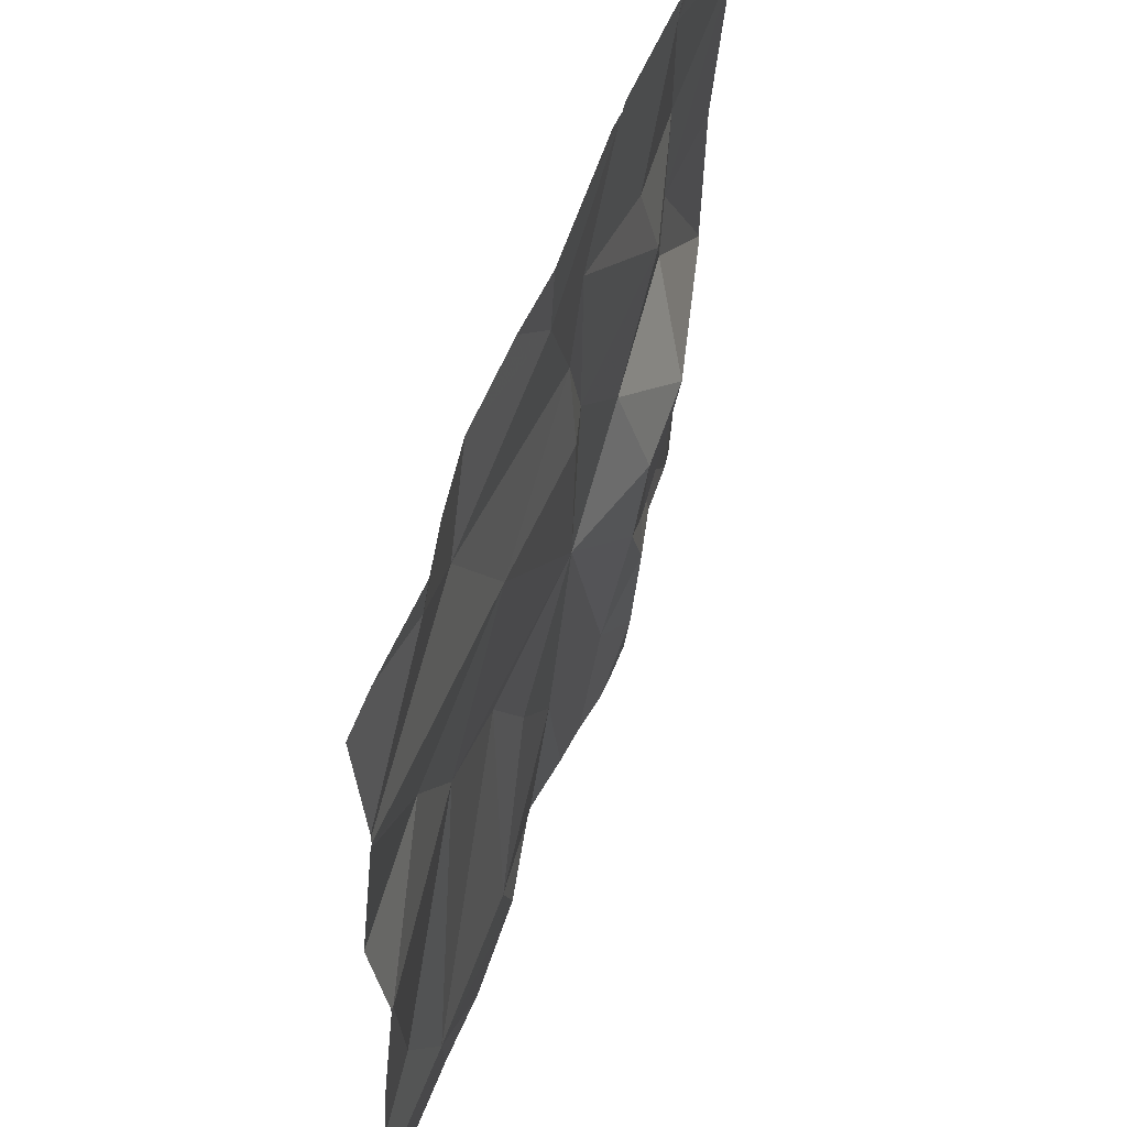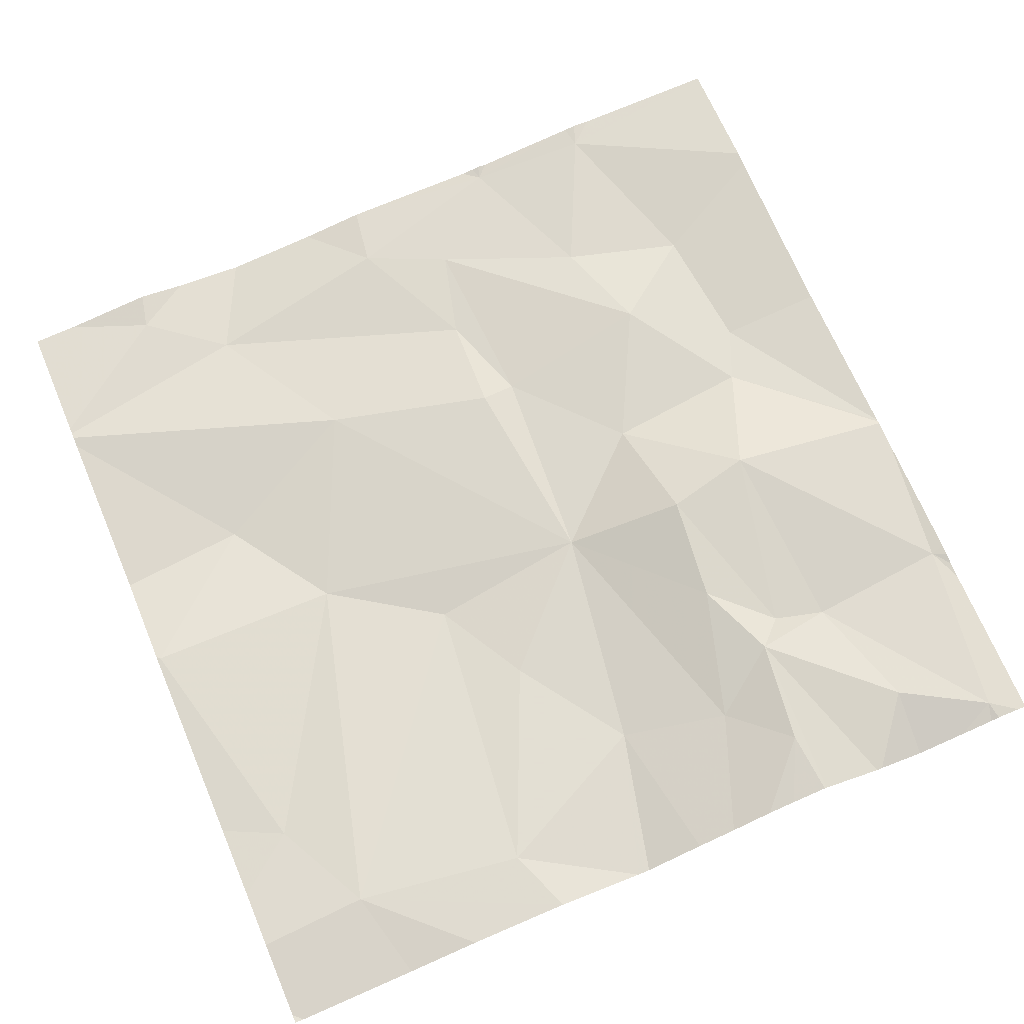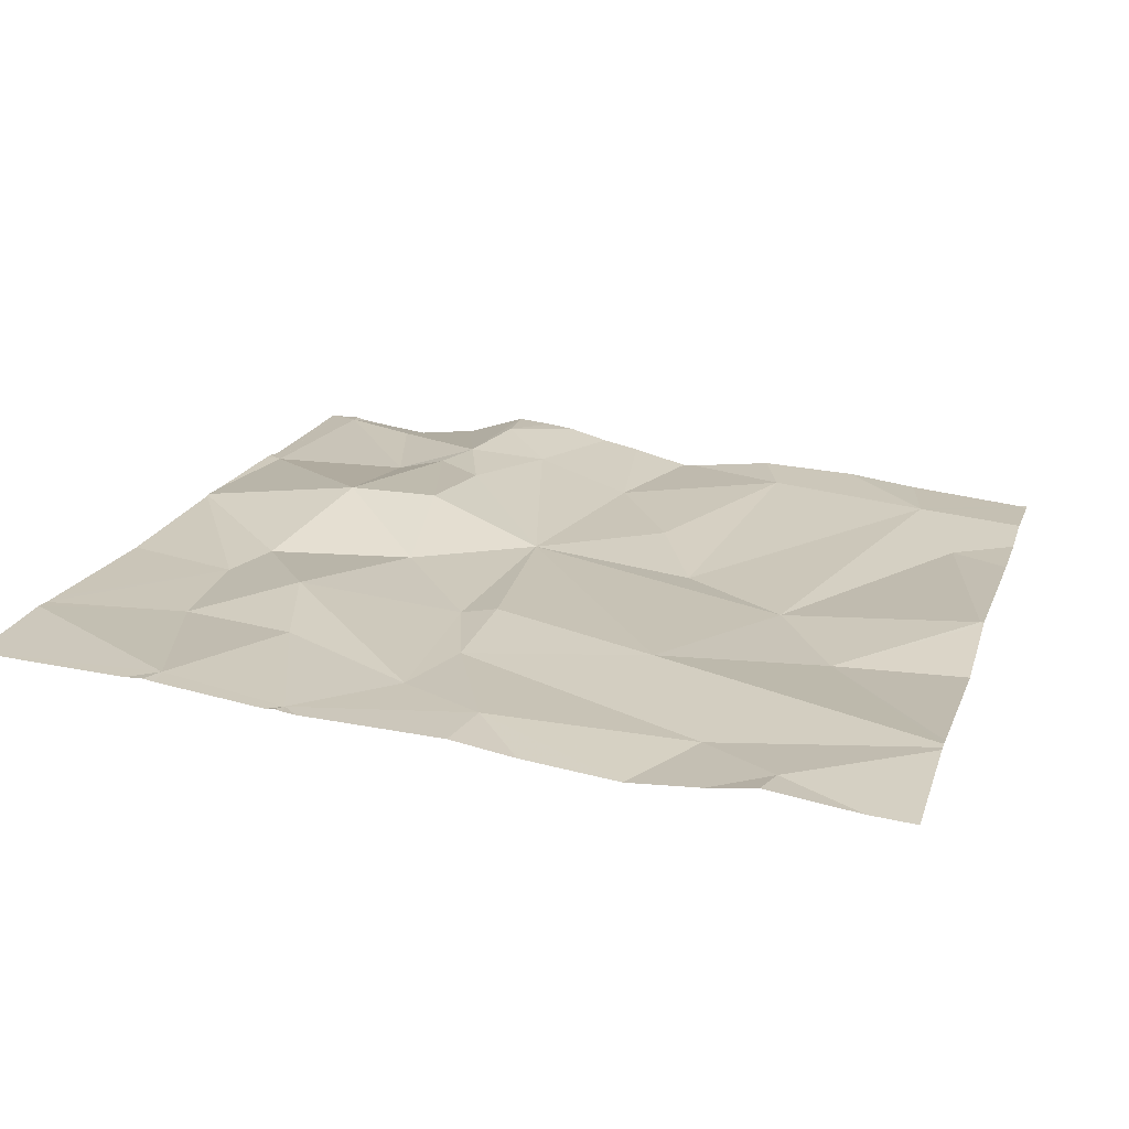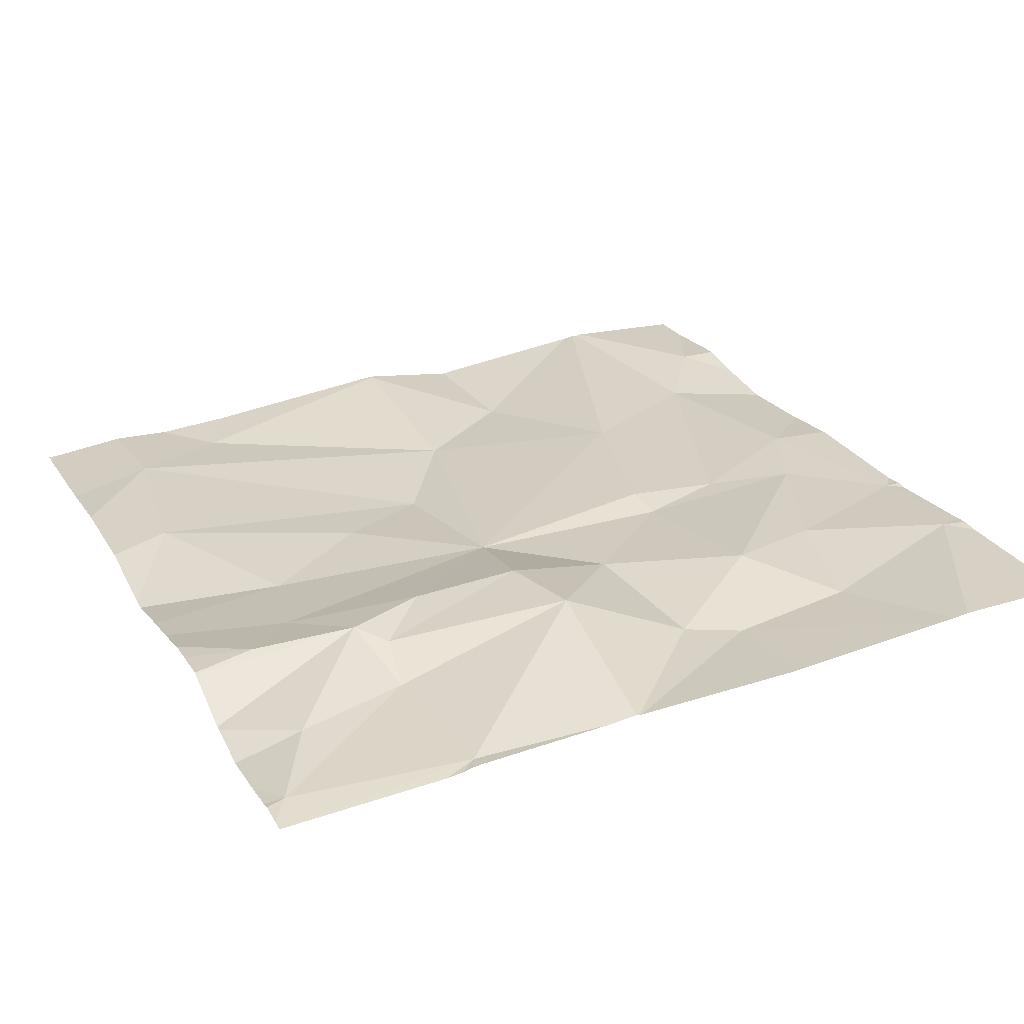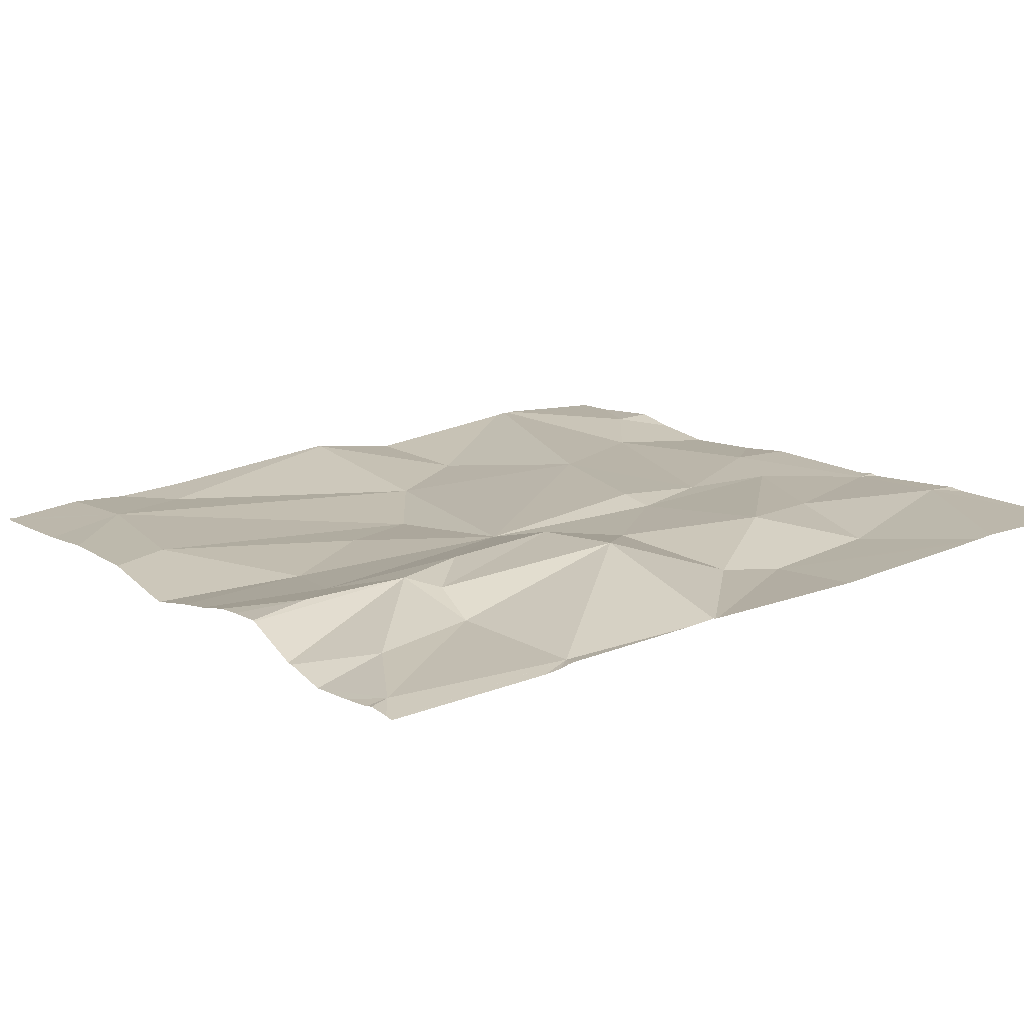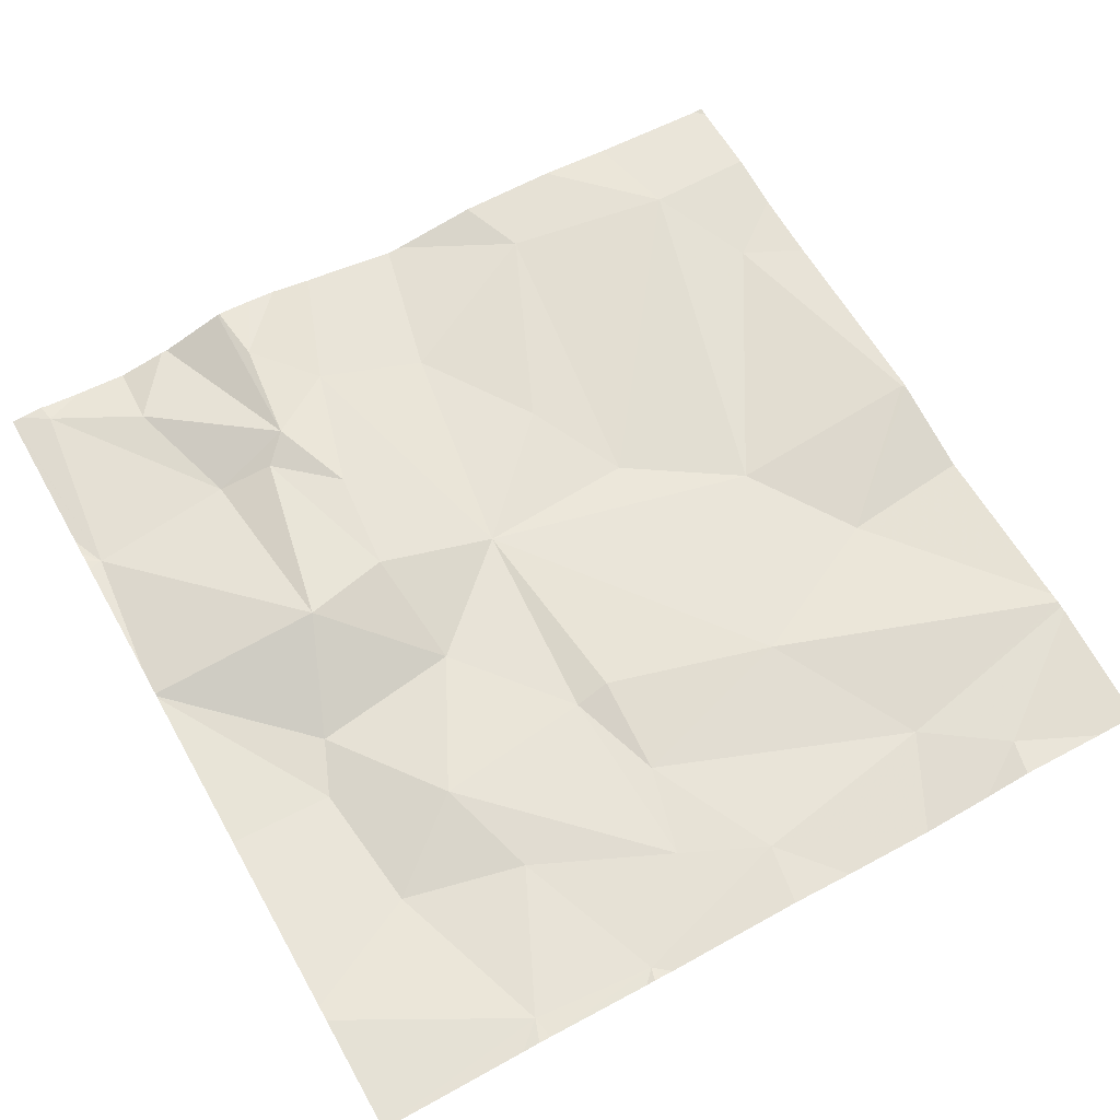
<metadata>
{"format":"obj","ext":"obj","renderer":"f3d","projection":"perspective","resolution":1024,"background":"white","views":[{"elev":57.8,"azim":-74.0,"up":"+Y"},{"elev":67.9,"azim":-23.0,"up":"+Z"},{"elev":21.0,"azim":-163.5,"up":"+Z"},{"elev":29.3,"azim":65.1,"up":"+Z"},{"elev":16.8,"azim":54.8,"up":"+Z"},{"elev":66.7,"azim":150.6,"up":"+Z"}]}
</metadata>
<code>
v -145.1 205.3 483.4
v -144.9 205.3 483.4
v -144.7 204.4 483.5
v -145.2 204.4 483.4
v -144.7 205.3 483.4
v -144.4 204.6 483.4
v -144.7 205.3 483.4
v -144.4 204.4 483.4
v -144.6 205.3 483.5
v -144.4 204.6 483.4
v -144.7 204.5 483.5
v -144.6 204.5 483.4
v -144.5 204.4 483.4
v -144.9 204.3 483.4
v -145 204.3 483.4
v -144.4 204.3 483.4
v -144.4 204.6 483.4
v -144.6 205.3 483.5
v -144.7 205.3 483.4
v -145 204.4 483.4
v -144.9 204.5 483.4
v -144.7 204.5 483.4
v -145 205.3 483.4
v -145.3 205.3 483.4
v -145.2 205.3 483.4
v -144.4 204.5 483.4
v -145 204.7 483.4
v -144.8 205.2 483.4
v -144.7 205.1 483.5
v -144.6 205 483.5
v -145.3 204.6 483.4
v -144.7 204.7 483.5
v -144.7 204.9 483.4
v -144.6 204.8 483.5
v -144.5 204.9 483.4
v -144.8 204.8 483.4
v -145.1 205.2 483.4
v -145 205 483.4
v -144.7 205.3 483.4
v -144.8 204.3 483.4
v -145.2 204.9 483.4
v -145.1 204.8 483.4
v -144.7 205.3 483.4
v -144.5 204.9 483.4
v -144.5 205.1 483.4
v -144.7 204.6 483.5
v -144.6 204.6 483.5
v -144.7 204.3 483.4
v -144.8 205.1 483.4
v -144.6 205.3 483.5
v -145.2 204.3 483.4
v -144.4 204.3 483.4
v -144.7 204.3 483.4
v -145.3 204.3 483.4
v -144.8 205 483.4
v -144.9 205.2 483.4
v -144.9 204.6 483.4
v -145.3 204.8 483.4
v -145.1 205.3 483.4
v -145.2 205.3 483.4
v -144.4 204.5 483.4
v -144.8 205 483.4
v -145.3 204.4 483.4
v -145.3 204.4 483.4
v -144.6 205.3 483.5
v -145.3 204.5 483.4
v -145.3 204.6 483.4
v -145.3 205.1 483.4
v -145.3 205.1 483.4
v -145.3 205.1 483.4
v -145.3 204.8 483.4
v -145.3 204.8 483.4
v -145.3 205.2 483.4
v -145.3 204.9 483.4
v -144.4 204.7 483.5
v -144.4 204.7 483.5
v -144.4 205.2 483.5
v -144.4 205.1 483.5
v -144.4 204.9 483.5
v -144.4 204.7 483.5
v -144.4 205.1 483.5
v -144.4 205.3 483.5
v -144.4 204.7 483.5
v -144.9 204.3 483.4
v -145.1 204.3 483.4
v -144.8 204.3 483.4
v -144.7 204.3 483.5
v -144.5 204.3 483.4
v -144.6 204.3 483.4
v -144.6 204.3 483.4
v -144.5 204.3 483.4
v -144.7 204.3 483.5
v -144.4 204.3 483.4
v -144.4 204.3 483.4
v -144.4 204.3 483.4
v -145.3 204.3 483.4
v -145.3 205.3 483.4
v -145.3 205.3 483.4
v -144.4 205.3 483.5
f 63 4 64
f 12 11 13
f 12 13 8
f 17 12 8
f 17 8 93
f 98 73 24
f 22 21 40
f 15 4 85
f 48 22 86
f 97 60 25
f 39 43 7
f 89 11 90
f 11 22 3
f 19 43 9
f 86 22 40
f 11 3 87
f 8 13 88
f 21 20 14
f 20 27 4
f 29 28 30
f 85 4 51
f 33 32 34
f 34 35 33
f 21 22 36
f 68 37 69
f 84 21 14
f 41 38 68
f 4 27 42
f 28 29 43
f 30 44 45
f 32 46 47
f 75 35 76
f 49 37 38
f 46 36 22
f 77 45 78
f 7 43 19
f 76 34 80
f 78 44 81
f 11 46 22
f 55 30 28
f 28 43 56
f 57 27 20
f 43 29 50
f 28 49 55
f 64 31 66
f 42 41 58
f 34 32 47
f 12 34 47
f 77 50 45
f 67 58 71
f 69 60 73
f 42 27 36
f 59 56 23
f 21 36 57
f 38 36 62
f 49 62 55
f 60 37 59
f 27 57 36
f 76 35 34
f 36 33 55
f 36 46 32
f 58 31 42
f 30 33 35
f 42 36 38
f 2 43 5
f 41 42 38
f 32 33 36
f 33 30 55
f 40 21 84
f 80 17 83
f 12 17 34
f 35 44 30
f 45 29 30
f 11 47 46
f 15 20 4
f 12 47 11
f 38 62 49
f 43 50 9
f 29 45 50
f 57 20 21
f 9 50 18
f 37 49 56
f 72 41 74
f 49 28 56
f 31 4 42
f 62 36 55
f 4 63 54
f 14 20 15
f 75 44 35
f 64 4 31
f 18 50 65
f 66 31 67
f 16 8 91
f 10 17 6
f 67 31 58
f 68 38 37
f 5 43 39
f 6 17 26
f 69 37 60
f 70 41 68
f 71 58 72
f 26 17 61
f 52 8 16
f 72 58 41
f 2 56 43
f 73 60 24
f 94 17 95
f 51 4 54
f 74 41 70
f 78 45 44
f 79 44 75
f 54 63 96
f 80 34 17
f 1 60 59
f 81 44 79
f 53 3 48
f 82 50 77
f 65 82 99
f 48 3 22
f 25 60 1
f 83 17 10
f 87 3 53
f 88 13 89
f 24 60 97
f 89 13 11
f 23 56 2
f 90 11 92
f 91 8 88
f 92 11 87
f 93 8 52
f 59 37 56
f 94 61 17
f 95 17 93
f 65 50 82

</code>
